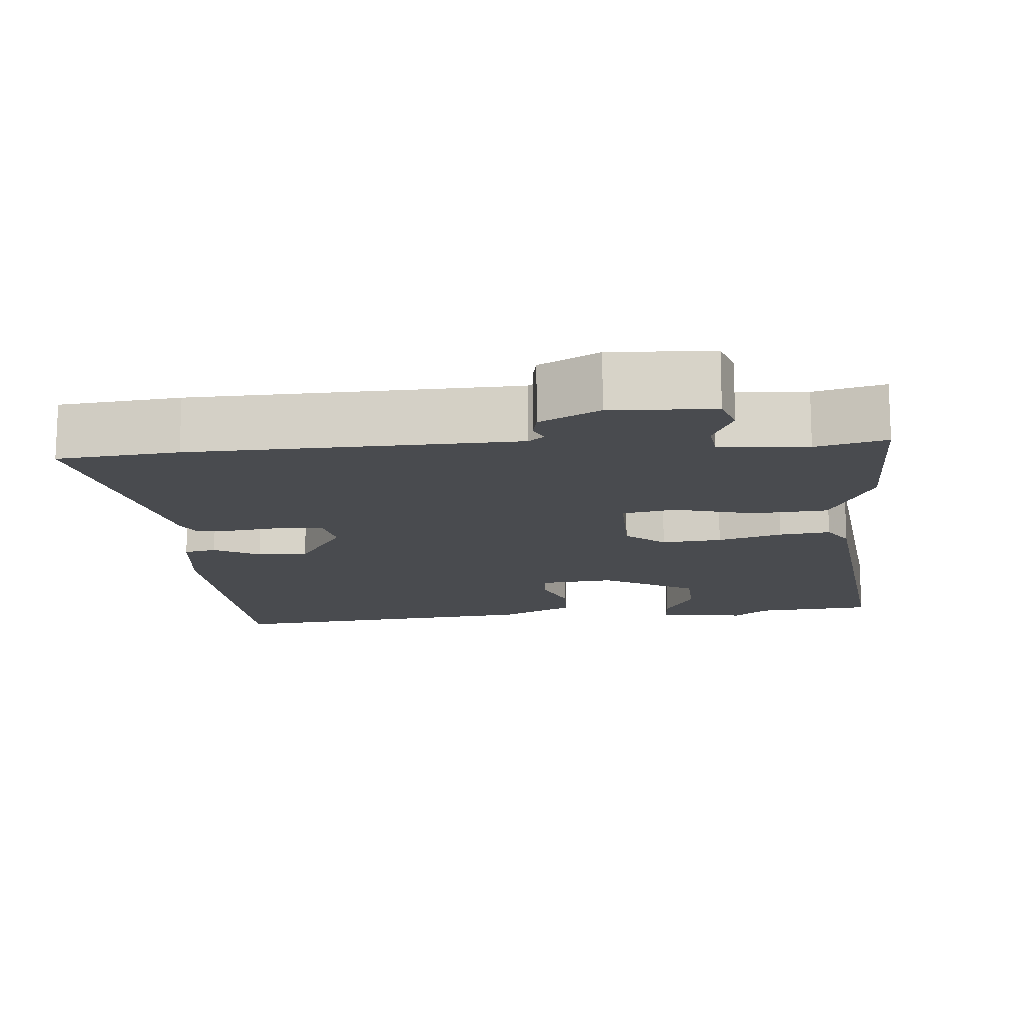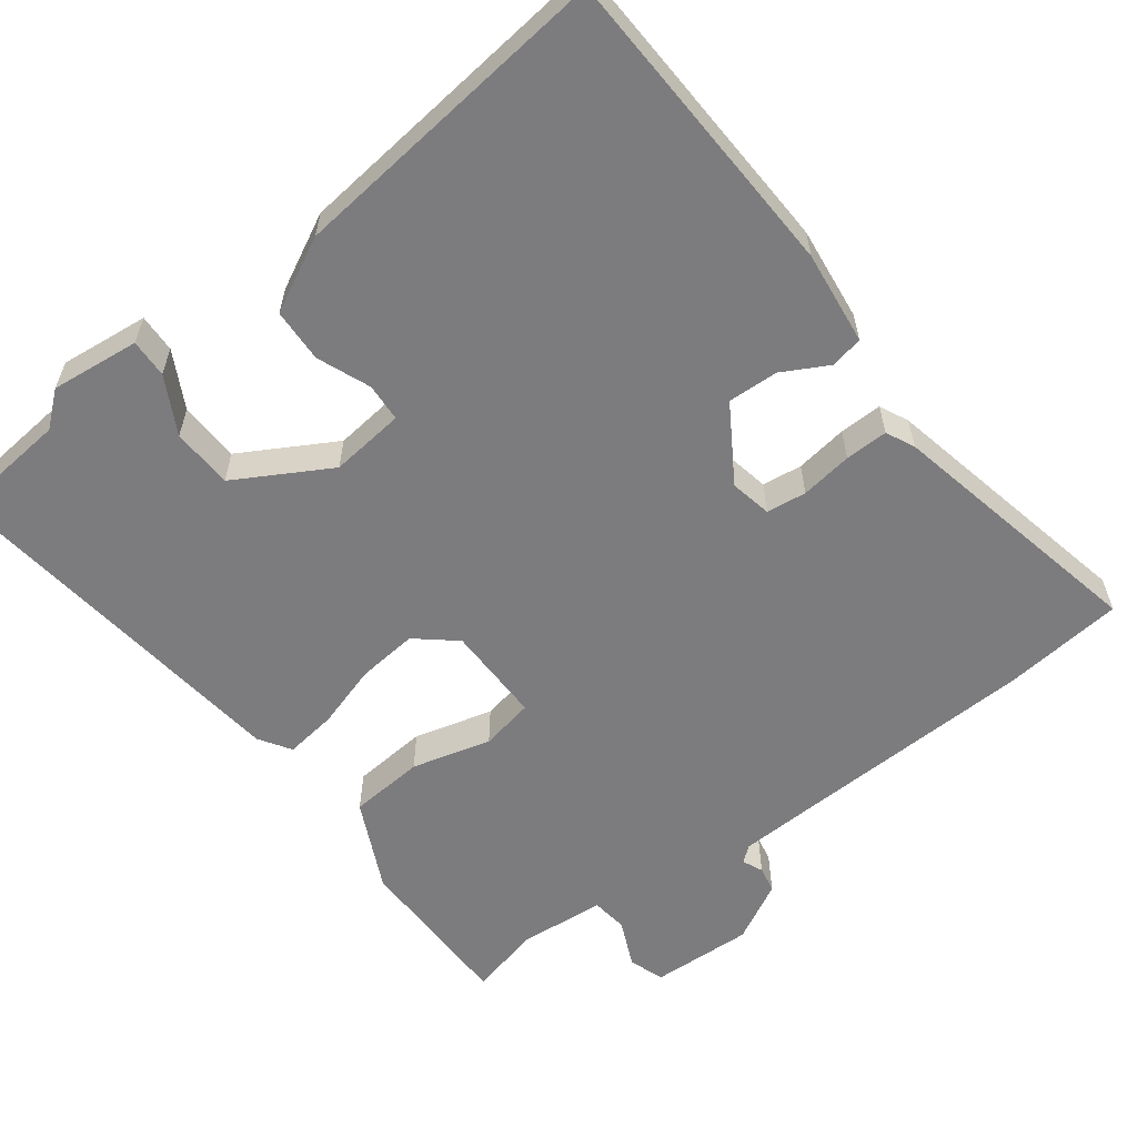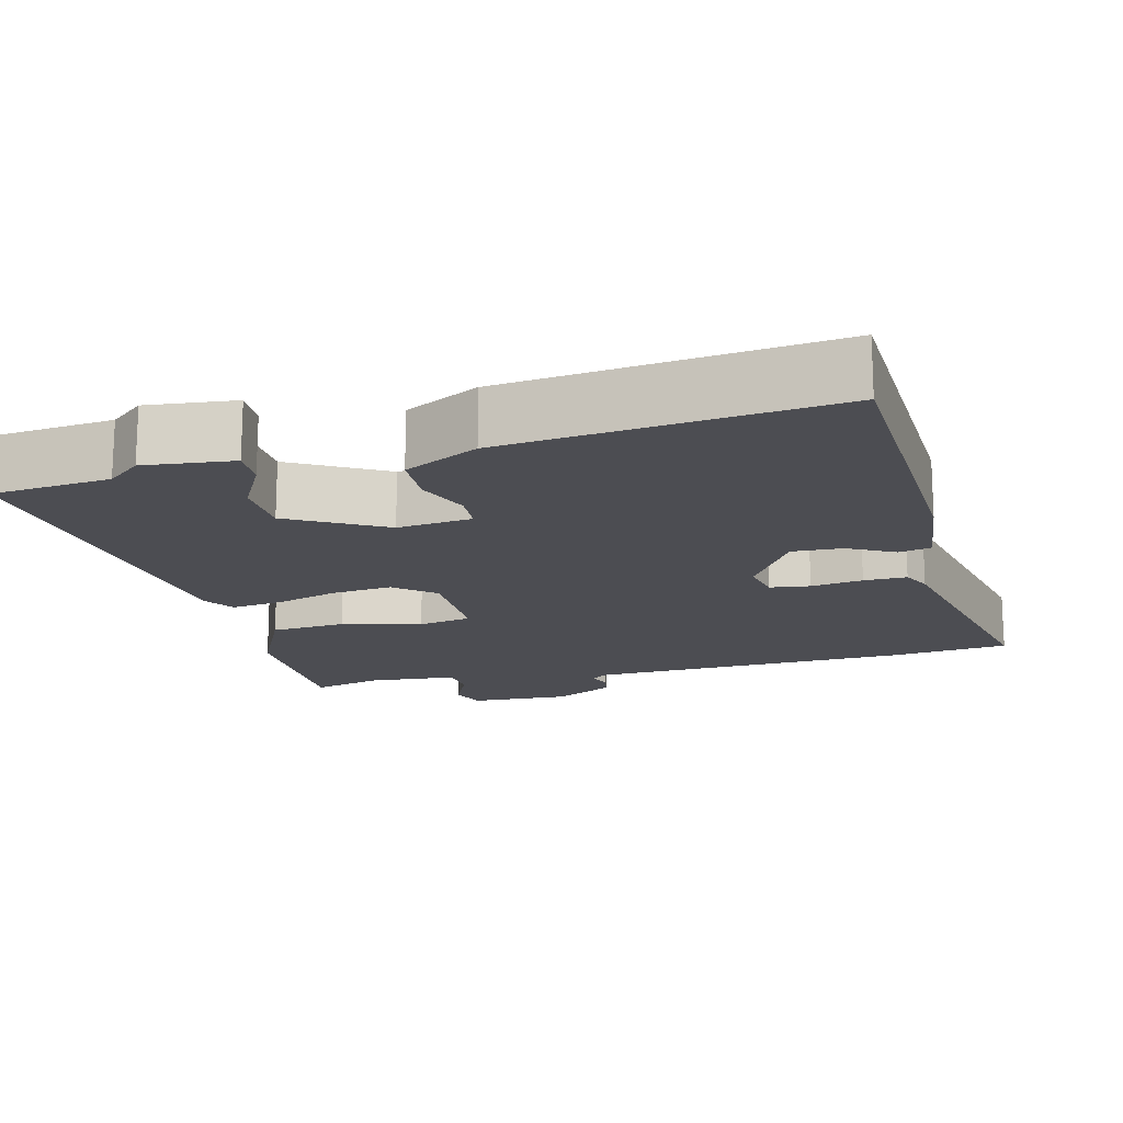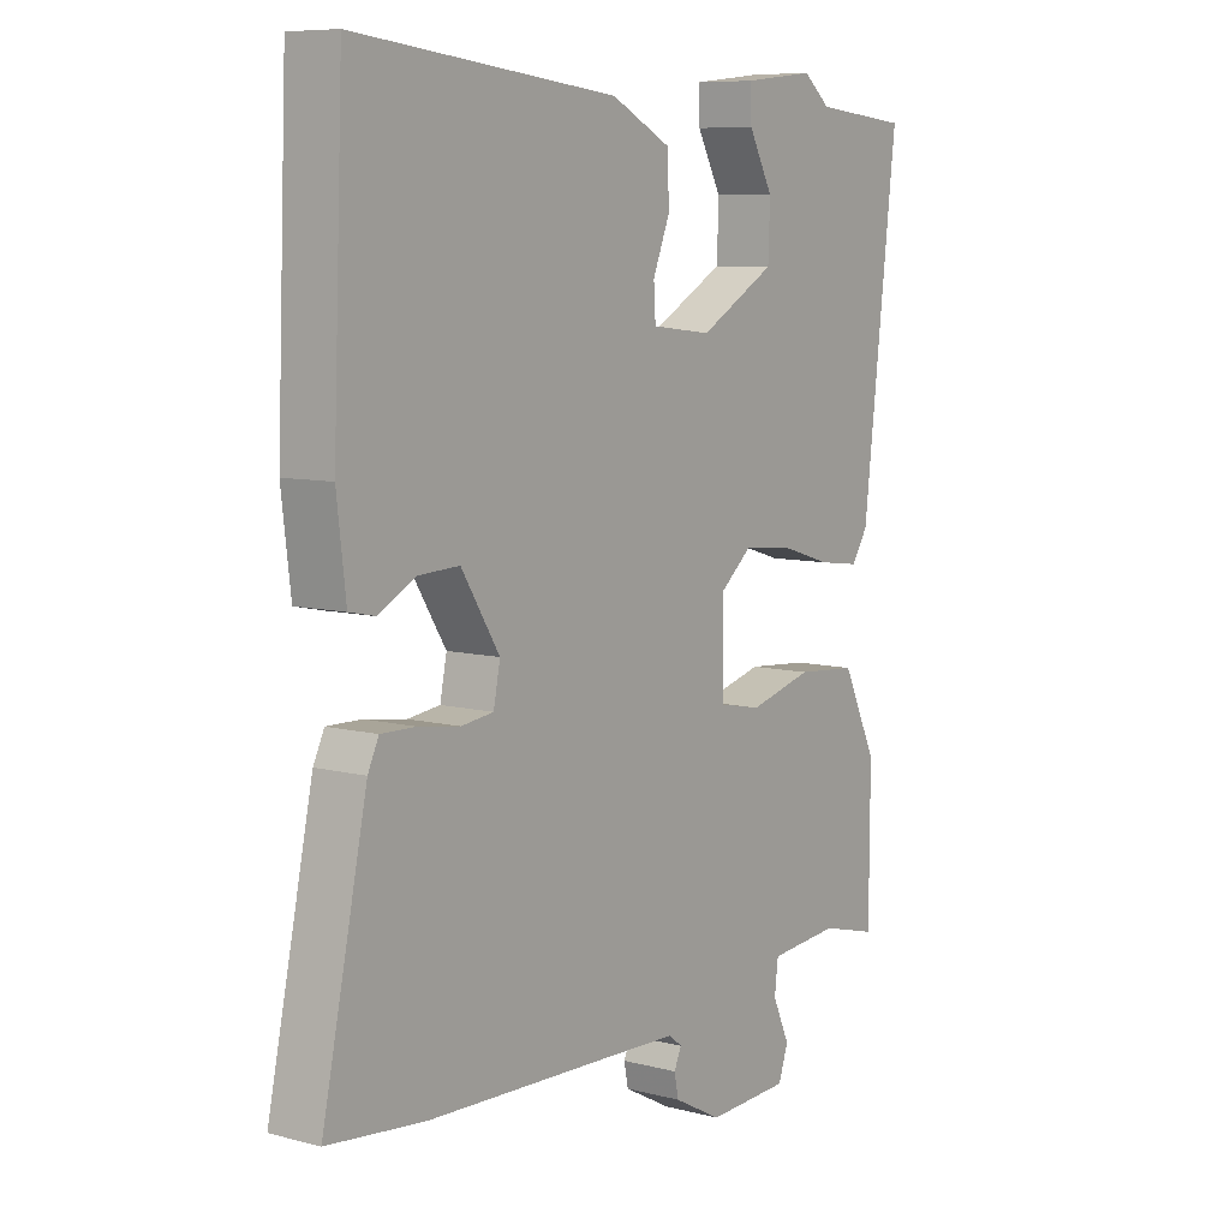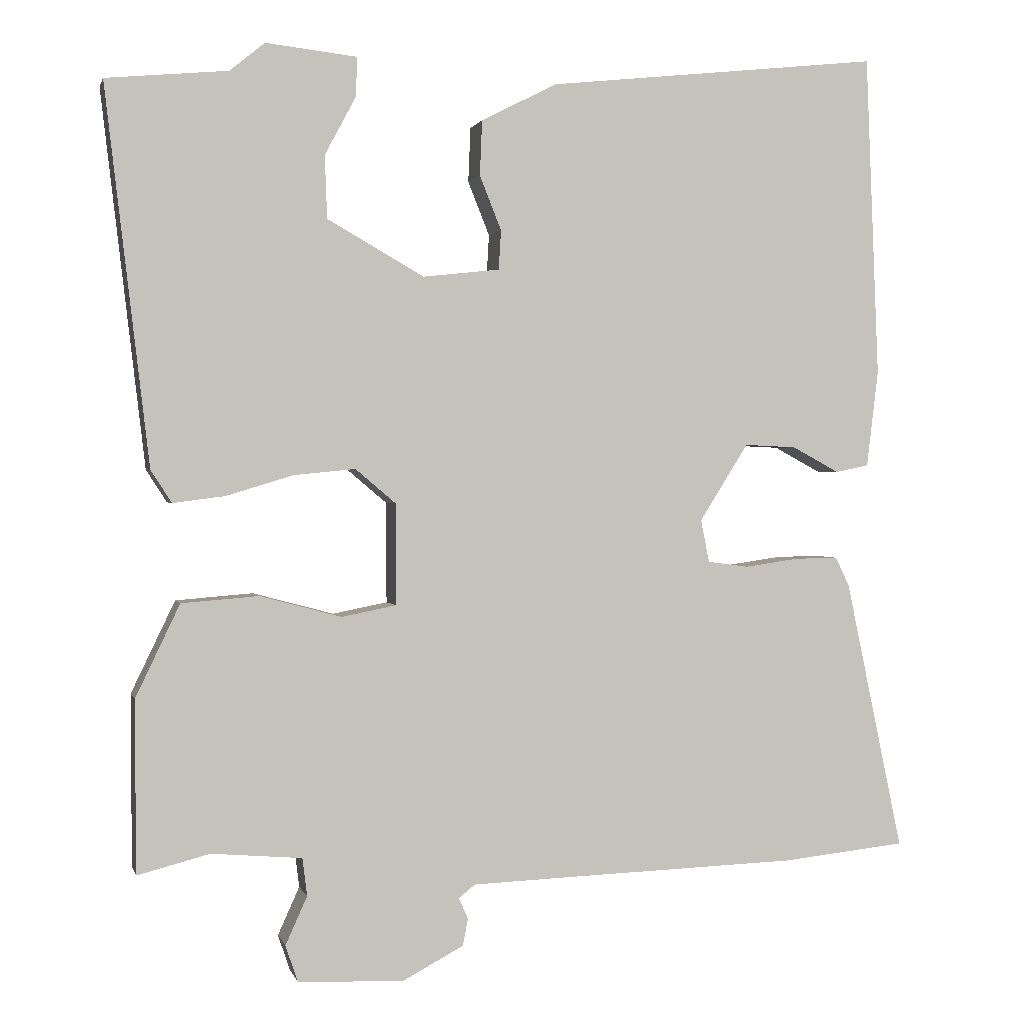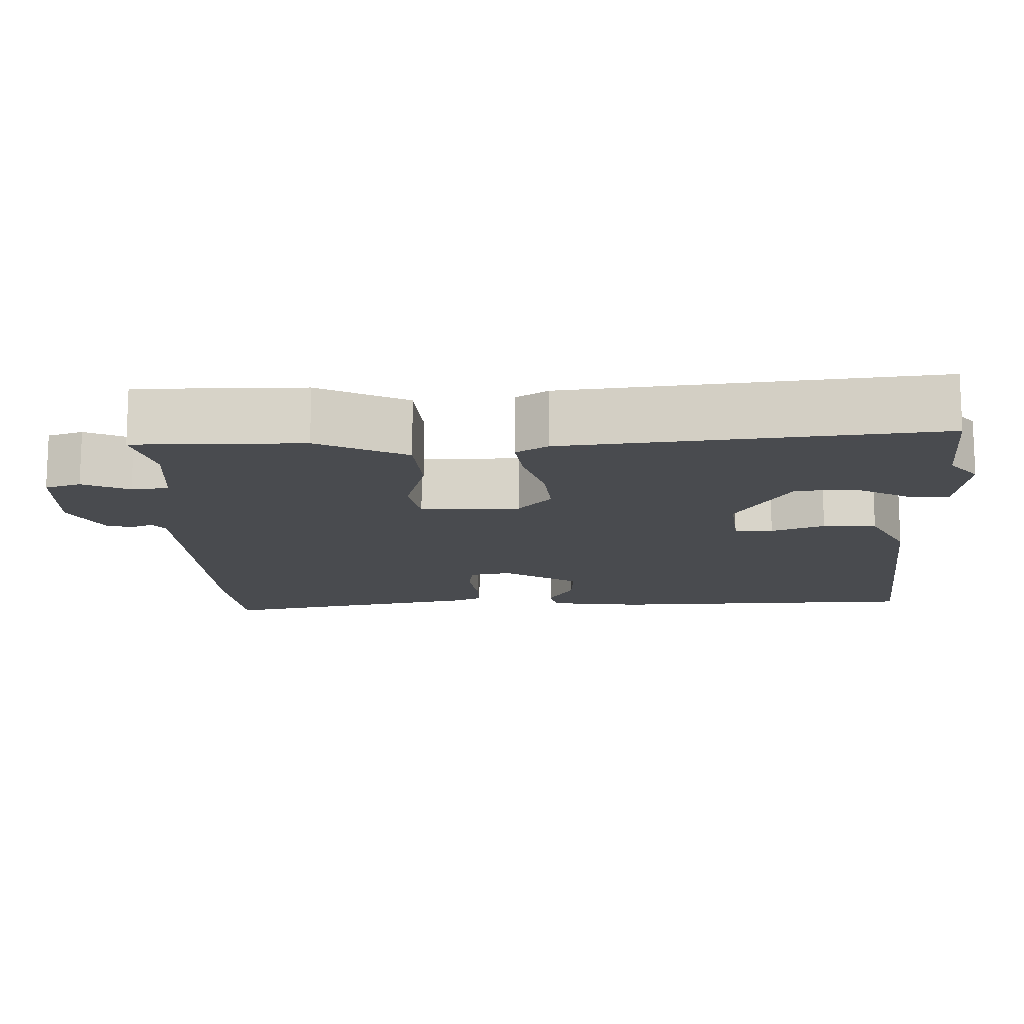
<metadata>
{"format":"obj","ext":"obj","renderer":"f3d","projection":"perspective","resolution":1024,"background":"white","views":[{"elev":-14.2,"azim":-175.4,"up":"+Y"},{"elev":-58.9,"azim":37.1,"up":"+Y"},{"elev":-16.3,"azim":14.4,"up":"+Y"},{"elev":8.1,"azim":125.7,"up":"+Z"},{"elev":1.0,"azim":-13.4,"up":"+Z"},{"elev":-13.8,"azim":-88.7,"up":"+Y"}]}
</metadata>
<code>
v -0.499 0.07 -0.5
v -0.5 0.07 -0.278
v -0.443 0.07 -0.159
v -0.343 0.07 -0.151
v -0.238 0.07 -0.179
v -0.167 0.07 -0.165
v -0.168 0.07 -0.034
v -0.22 0.07 0.01
v -0.3 0.07 0.002
v -0.385 0.07 -0.024
v -0.453 0.07 -0.033
v -0.48 0.07 0.009
v -0.537 0.07 0.496
v -0.38 0.07 0.511
v -0.335 0.07 0.548
v -0.217 0.07 0.535
v -0.219 0.07 0.484
v -0.259 0.07 0.409
v -0.256 0.07 0.328
v -0.131 0.07 0.257
v -0.032 0.07 0.268
v -0.029 0.07 0.319
v -0.057 0.07 0.389
v -0.054 0.07 0.46
v 0.044 0.07 0.51
v 0.475 0.07 0.557
v 0.492 0.07 0.14
v 0.477 0.07 0.015
v 0.434 0.07 0.006
v 0.373 0.07 0.039
v 0.306 0.07 0.042
v 0.243 0.07 -0.058
v 0.254 0.07 -0.113
v 0.307 0.07 -0.12
v 0.376 0.07 -0.11
v 0.433 0.07 -0.109
v 0.451 0.07 -0.147
v 0.525 0.07 -0.497
v 0.365 0.07 -0.514
v 0.043 0.07 -0.525
v -0.064 0.07 -0.529
v -0.085 0.07 -0.546
v -0.073 0.07 -0.573
v -0.08 0.07 -0.608
v -0.159 0.07 -0.65
v -0.295 0.07 -0.644
v -0.311 0.07 -0.597
v -0.283 0.07 -0.535
v -0.289 0.07 -0.486
v -0.406 0.07 -0.476
v -0.499 0 -0.5
v -0.5 0 -0.278
v -0.443 0 -0.159
v -0.343 0 -0.151
v -0.238 0 -0.179
v -0.167 0 -0.165
v -0.168 0 -0.034
v -0.22 0 0.01
v -0.3 0 0.002
v -0.385 0 -0.024
v -0.453 0 -0.033
v -0.48 0 0.009
v -0.537 0 0.496
v -0.38 0 0.511
v -0.335 0 0.548
v -0.217 0 0.535
v -0.219 0 0.484
v -0.259 0 0.409
v -0.256 0 0.328
v -0.131 0 0.257
v -0.032 0 0.268
v -0.029 0 0.319
v -0.057 0 0.389
v -0.054 0 0.46
v 0.044 0 0.51
v 0.475 0 0.557
v 0.492 0 0.14
v 0.477 0 0.015
v 0.434 0 0.006
v 0.373 0 0.039
v 0.306 0 0.042
v 0.243 0 -0.058
v 0.254 0 -0.113
v 0.307 0 -0.12
v 0.376 0 -0.11
v 0.433 0 -0.109
v 0.451 0 -0.147
v 0.525 0 -0.497
v 0.365 0 -0.514
v 0.043 0 -0.525
v -0.064 0 -0.529
v -0.085 0 -0.546
v -0.073 0 -0.573
v -0.08 0 -0.608
v -0.159 0 -0.65
v -0.295 0 -0.644
v -0.311 0 -0.597
v -0.283 0 -0.535
v -0.289 0 -0.486
v -0.406 0 -0.476
f 46 47 48
f 45 46 48
f 44 45 48
f 43 44 48
f 42 43 48
f 41 42 48 49
f 40 41 49
f 39 40 49
f 38 39 49
f 37 38 49
f 36 37 49
f 35 36 49
f 34 35 49
f 33 34 49 50
f 28 29 30
f 27 28 30
f 26 27 30
f 25 26 30
f 24 25 30
f 23 24 30
f 22 23 30
f 21 22 30 31
f 20 21 31 32
f 16 17 18
f 15 16 18
f 14 15 18
f 14 18 19
f 13 14 19
f 12 13 19
f 11 12 19
f 10 11 19
f 9 10 19
f 8 9 19 20
f 3 4 5
f 2 3 5
f 1 2 5
f 50 1 5
f 50 5 6
f 33 50 6
f 20 32 33
f 8 20 33
f 7 8 33
f 6 7 33
f 98 97 96
f 98 96 95
f 98 95 94
f 98 94 93
f 98 93 92
f 99 98 92 91
f 99 91 90
f 99 90 89
f 99 89 88
f 99 88 87
f 99 87 86
f 99 86 85
f 99 85 84
f 100 99 84 83
f 80 79 78
f 80 78 77
f 80 77 76
f 80 76 75
f 80 75 74
f 80 74 73
f 80 73 72
f 81 80 72 71
f 82 81 71 70
f 68 67 66
f 68 66 65
f 68 65 64
f 69 68 64
f 69 64 63
f 69 63 62
f 69 62 61
f 69 61 60
f 69 60 59
f 70 69 59 58
f 55 54 53
f 55 53 52
f 55 52 51
f 55 51 100
f 56 55 100
f 56 100 83
f 83 82 70
f 83 70 58
f 83 58 57
f 83 57 56
f 1 51 52 2
f 2 52 53 3
f 3 53 54 4
f 4 54 55 5
f 5 55 56 6
f 6 56 57 7
f 7 57 58 8
f 8 58 59 9
f 9 59 60 10
f 10 60 61 11
f 11 61 62 12
f 12 62 63 13
f 13 63 64 14
f 14 64 65 15
f 15 65 66 16
f 16 66 67 17
f 17 67 68 18
f 18 68 69 19
f 19 69 70 20
f 20 70 71 21
f 21 71 72 22
f 22 72 73 23
f 23 73 74 24
f 24 74 75 25
f 25 75 76 26
f 26 76 77 27
f 27 77 78 28
f 28 78 79 29
f 29 79 80 30
f 30 80 81 31
f 31 81 82 32
f 32 82 83 33
f 33 83 84 34
f 34 84 85 35
f 35 85 86 36
f 36 86 87 37
f 37 87 88 38
f 38 88 89 39
f 39 89 90 40
f 40 90 91 41
f 41 91 92 42
f 42 92 93 43
f 43 93 94 44
f 44 94 95 45
f 45 95 96 46
f 46 96 97 47
f 47 97 98 48
f 48 98 99 49
f 49 99 100 50
f 50 100 51 1

</code>
